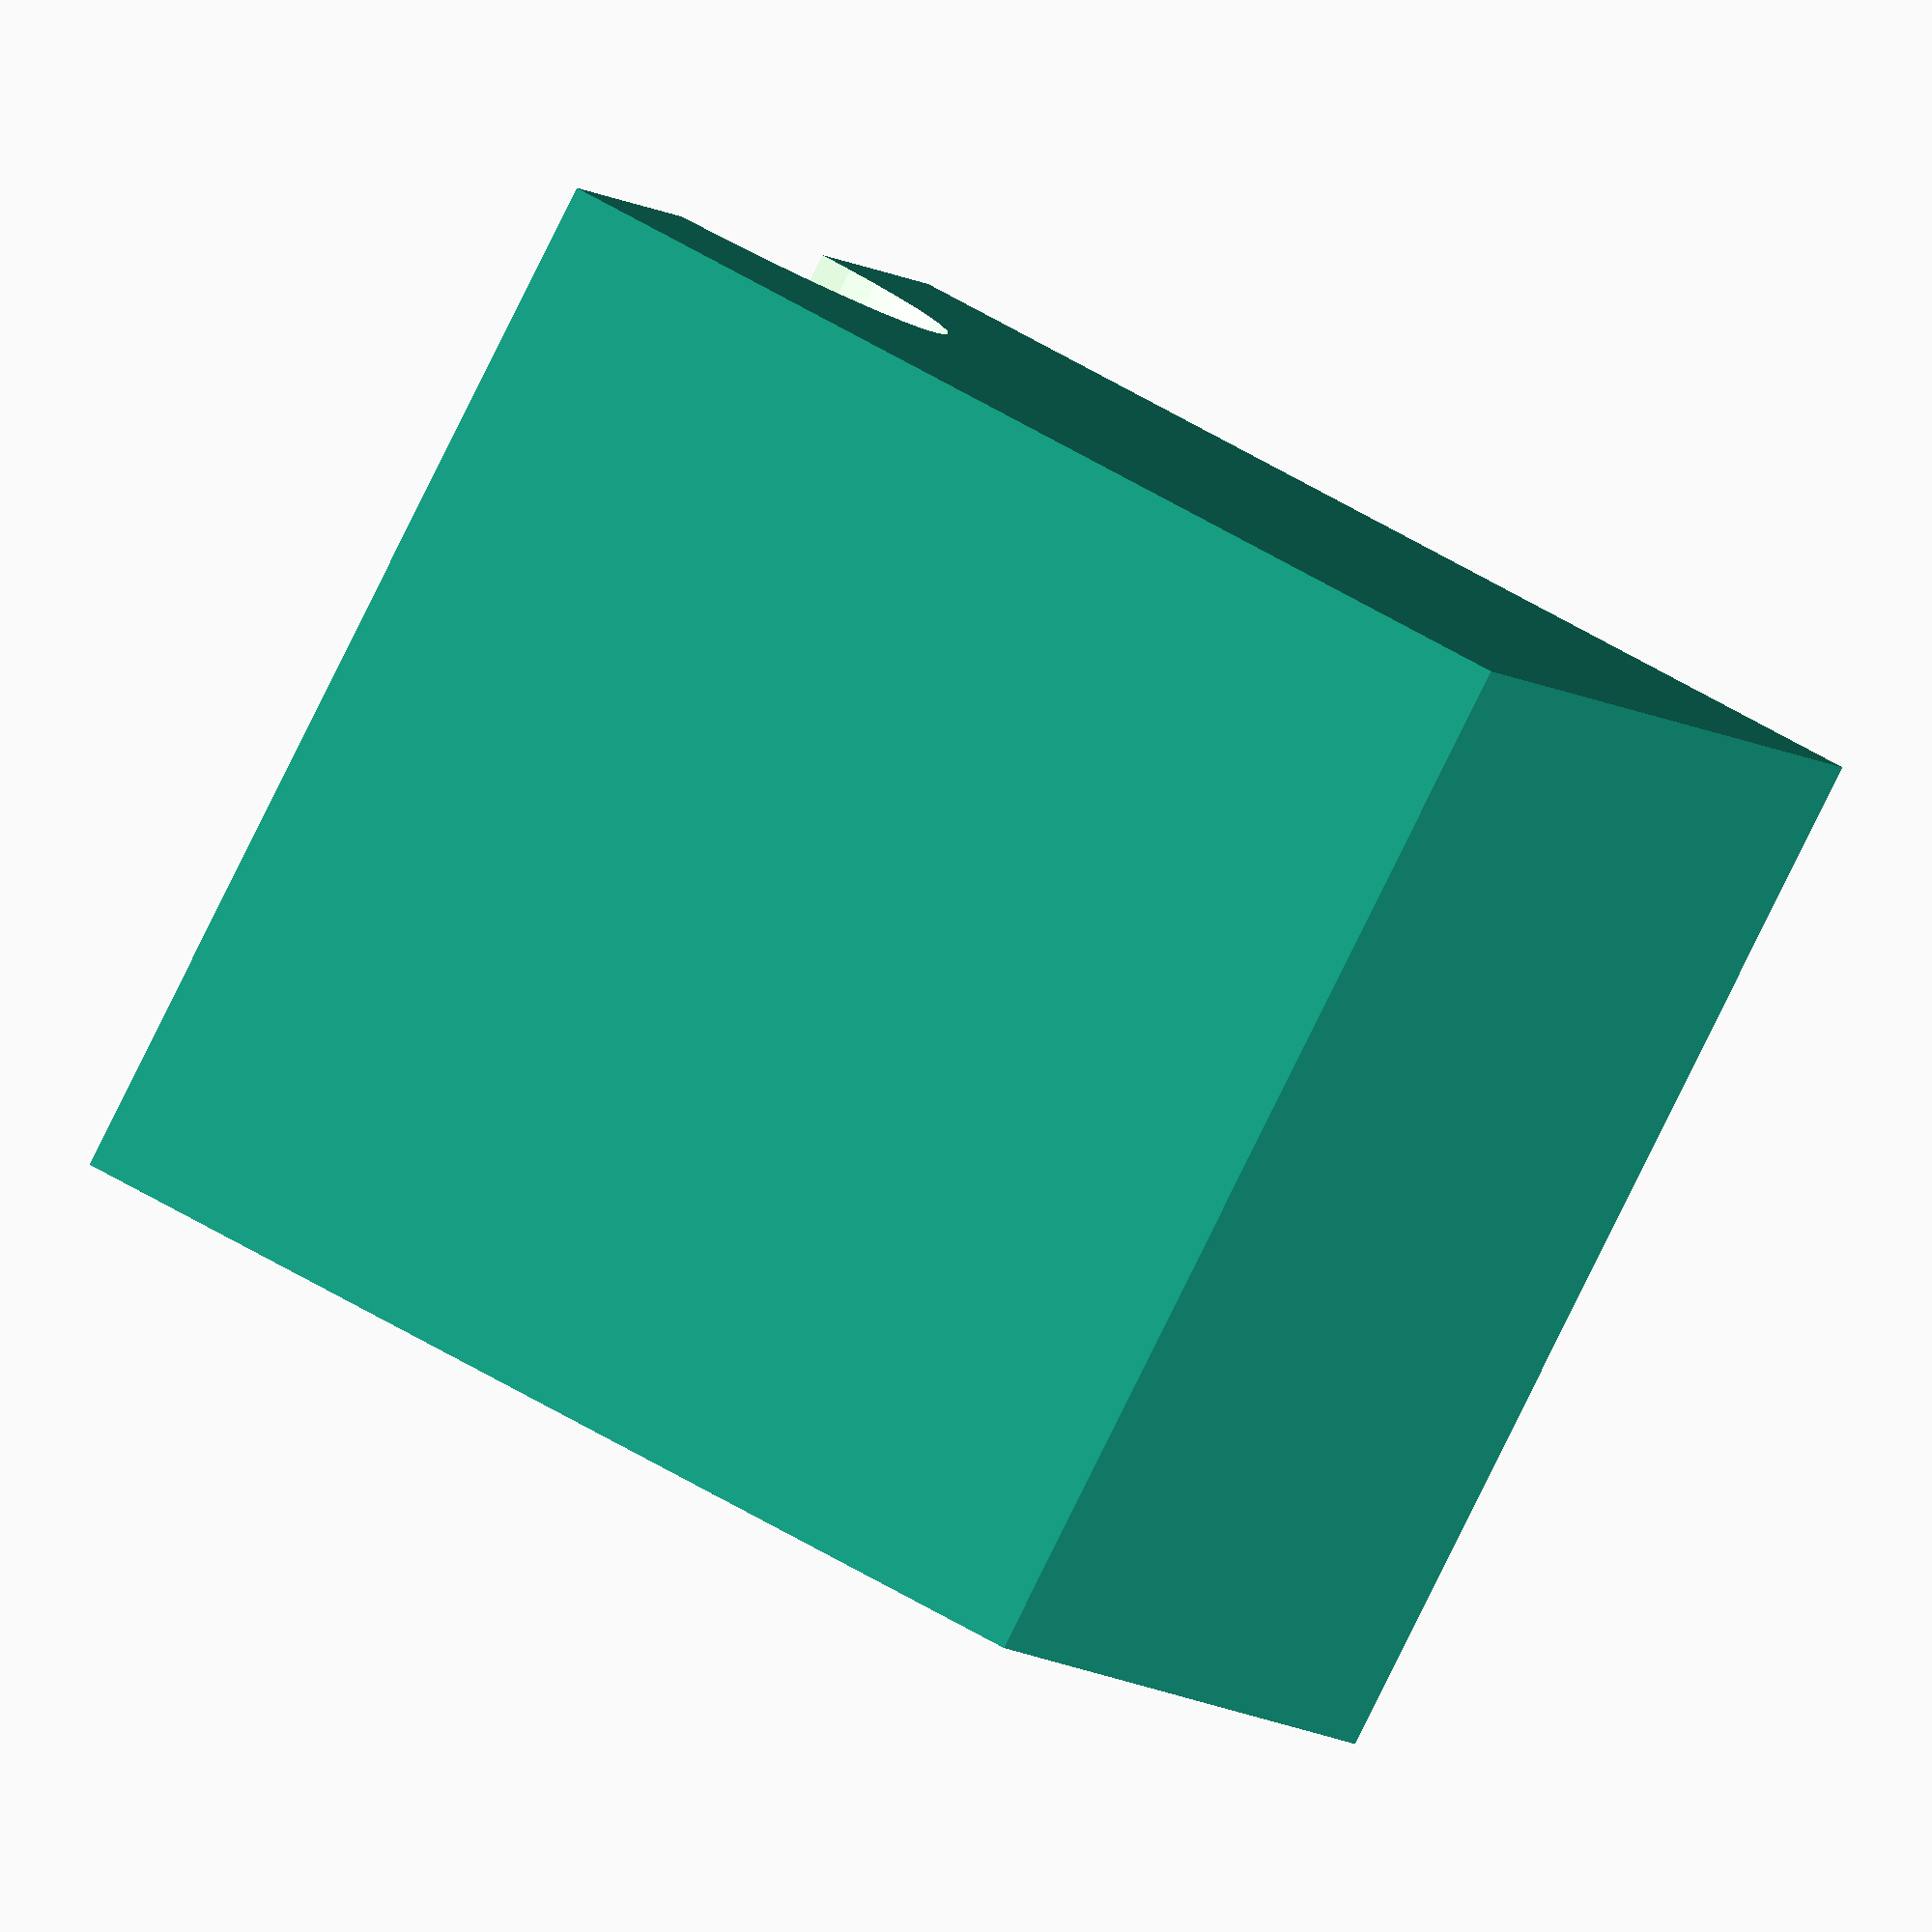
<openscad>
difference() {
    cube(10, center = true);
    translate([0, 0, 5]) {
        rotate([0, 90, 0]) {
            cylinder(r = 2, h = 20, center = true, $fn = 40);
        }
        * rotate([90, 0, 0]) {
            # cylinder(r = 2, h = 20, center = true, $fn = 40);
        }
    }
}

</openscad>
<views>
elev=126.4 azim=35.8 roll=56.7 proj=o view=wireframe
</views>
